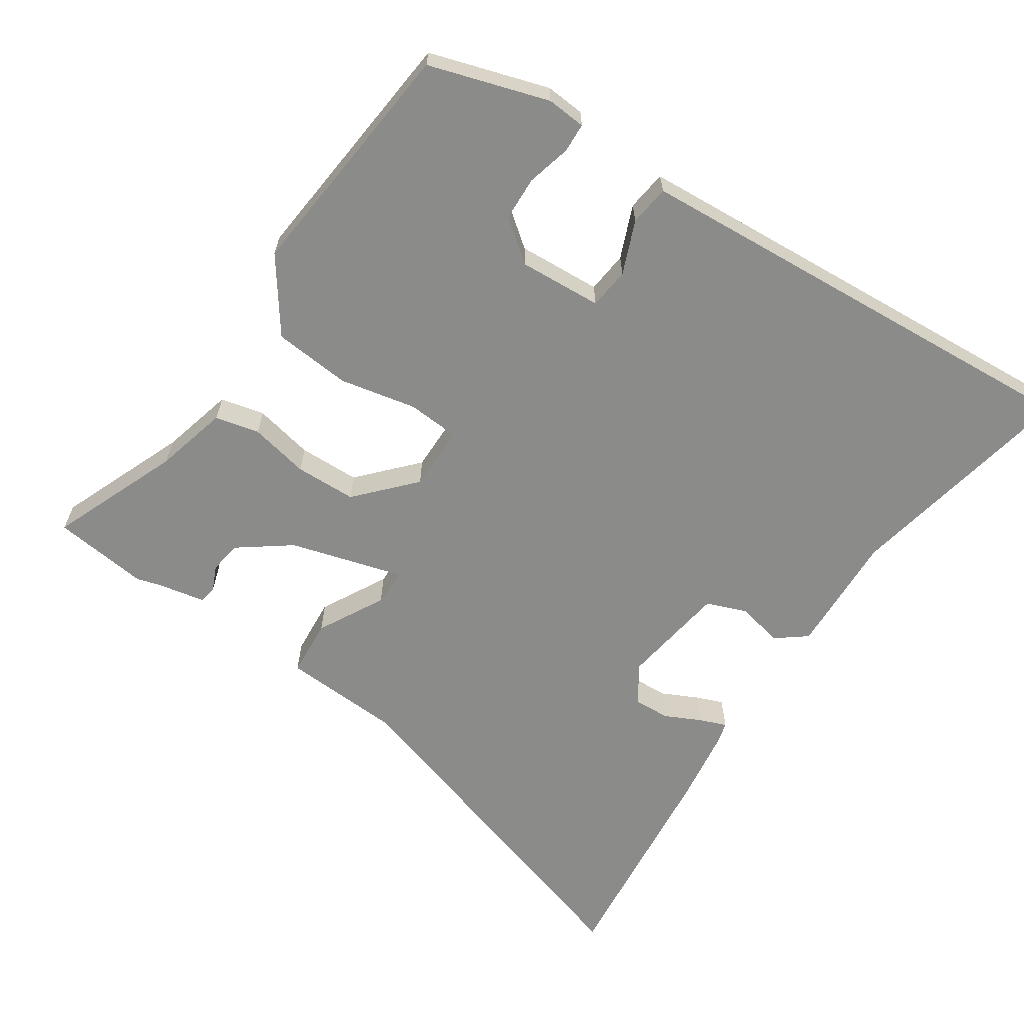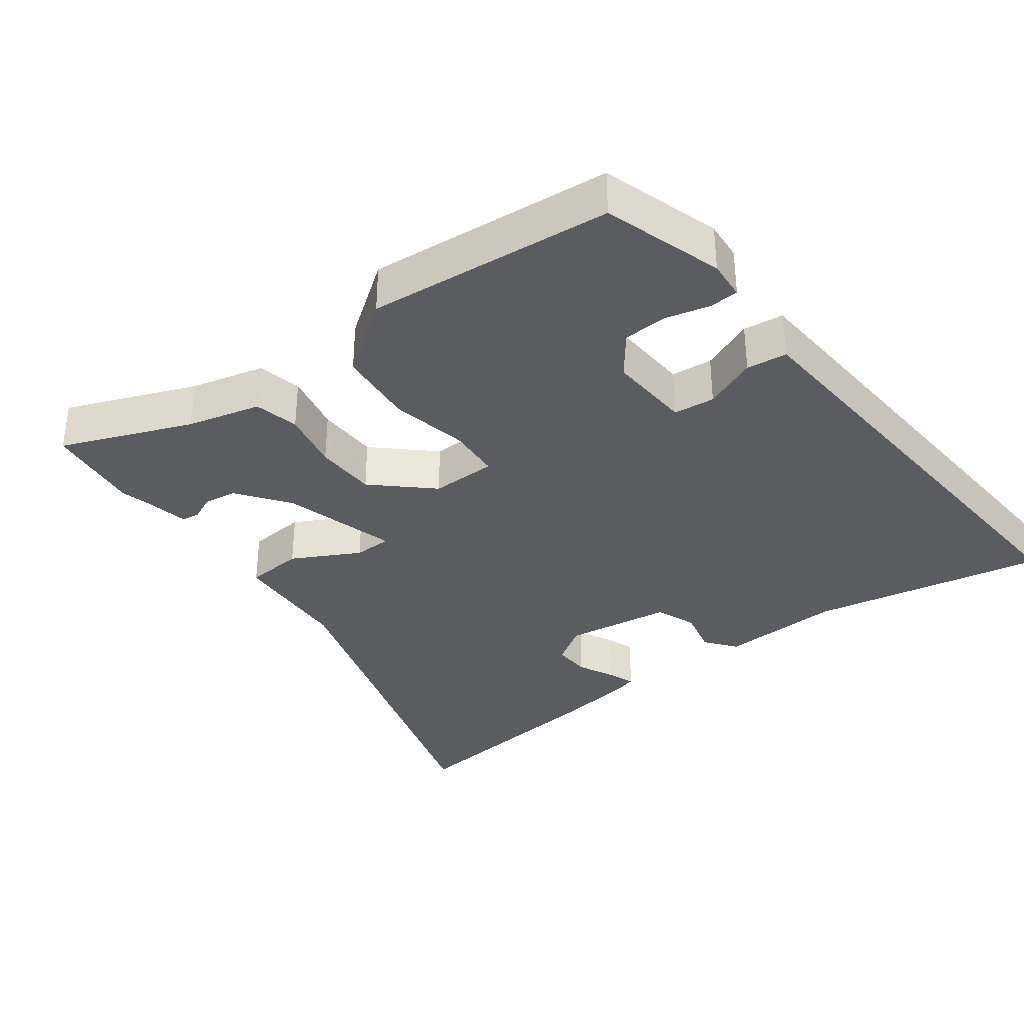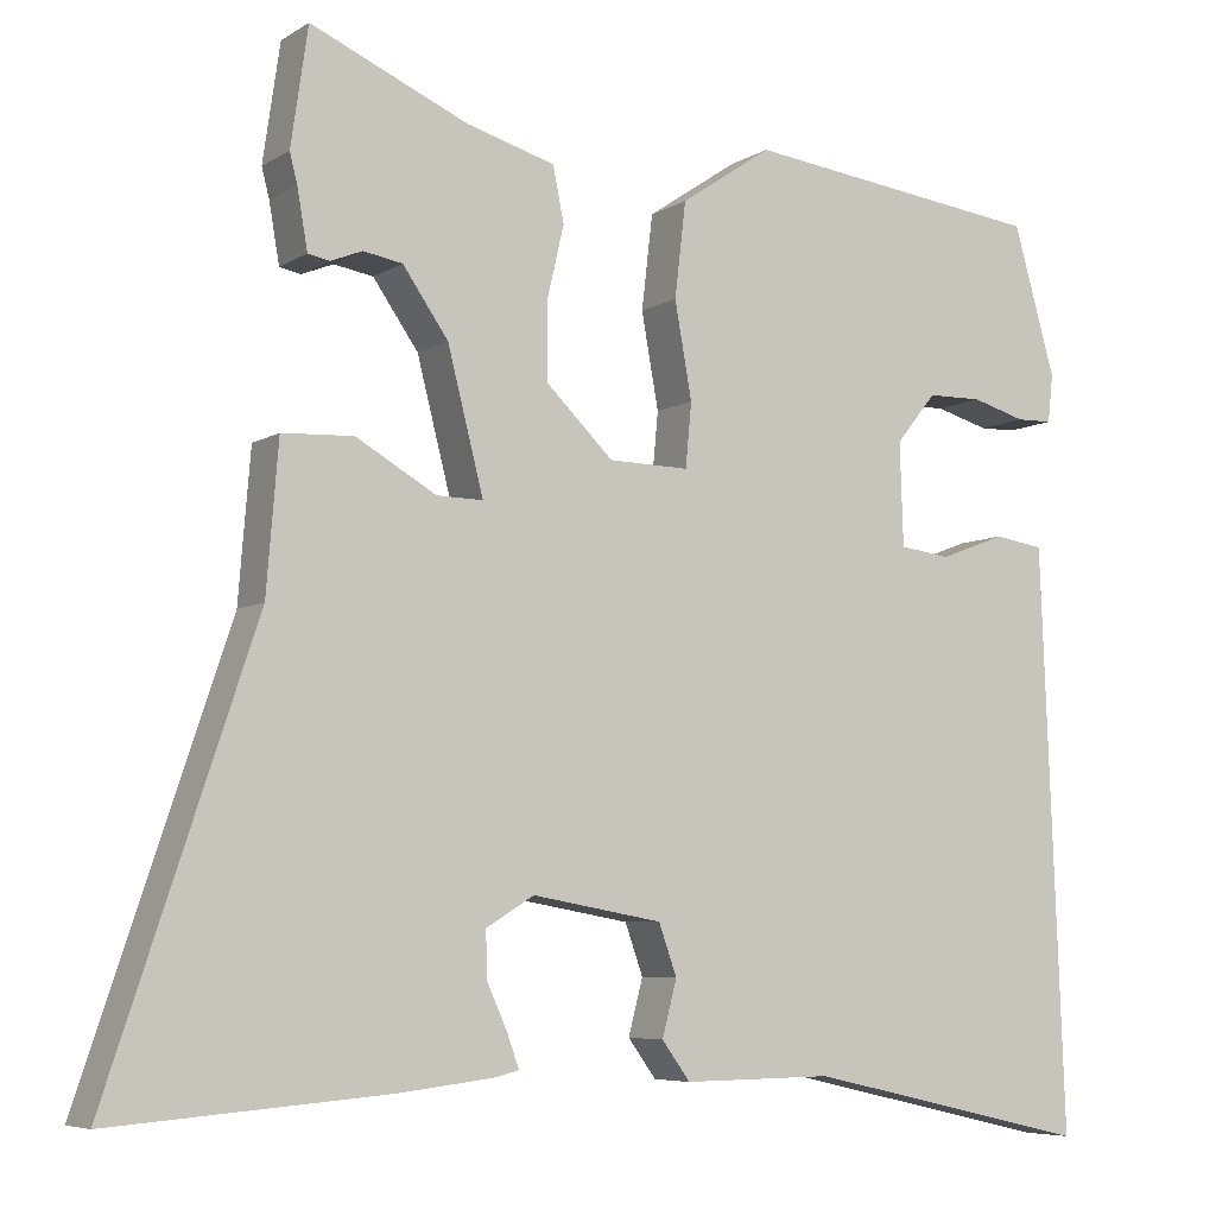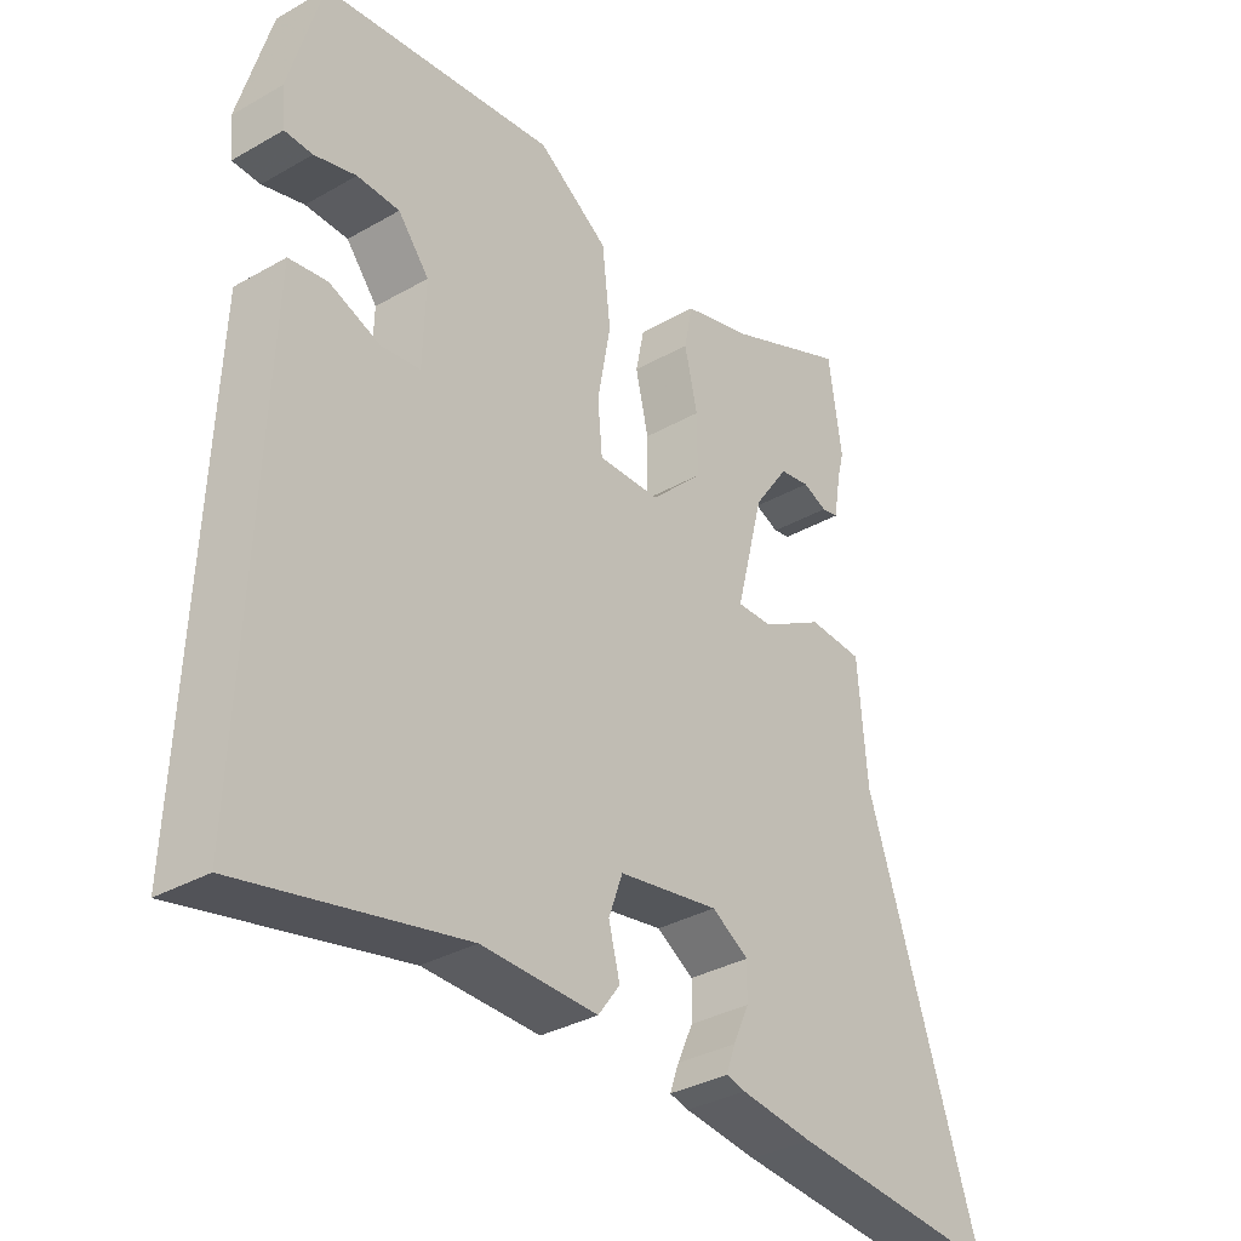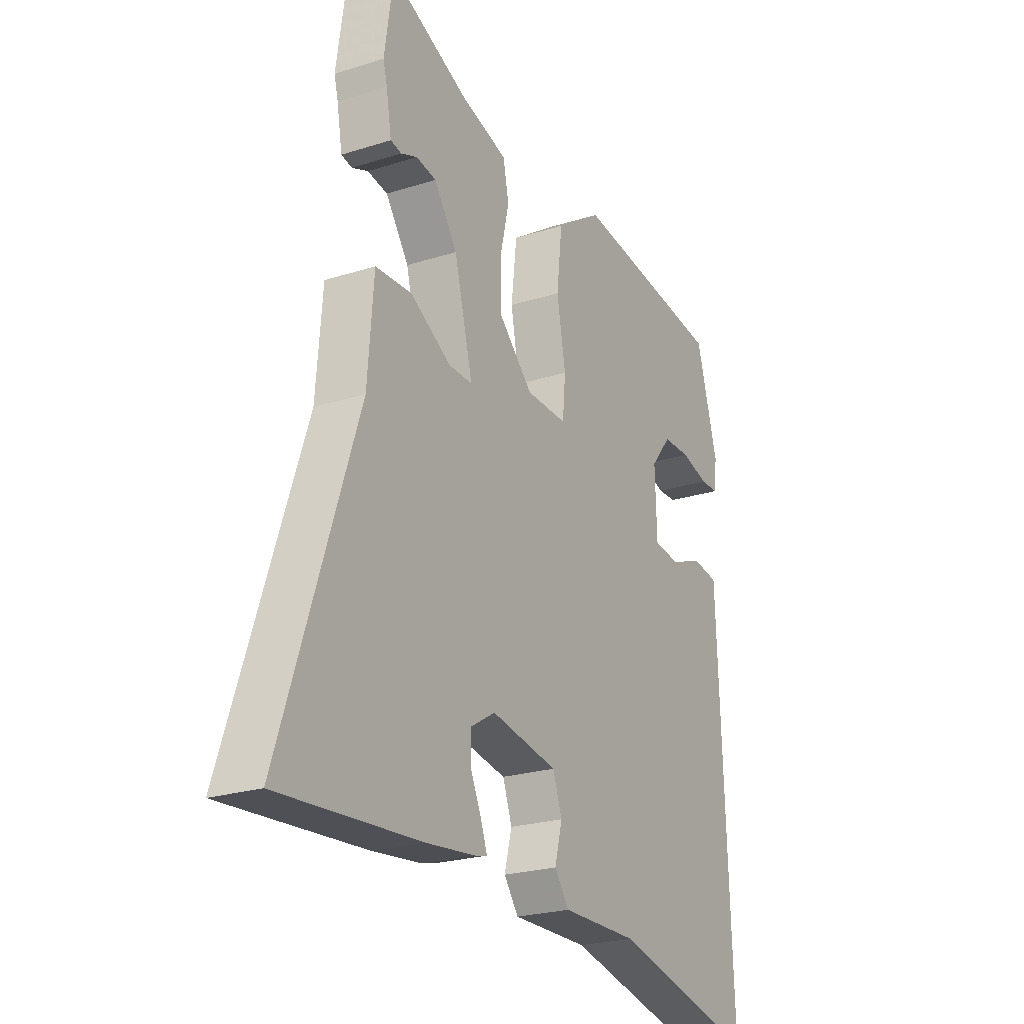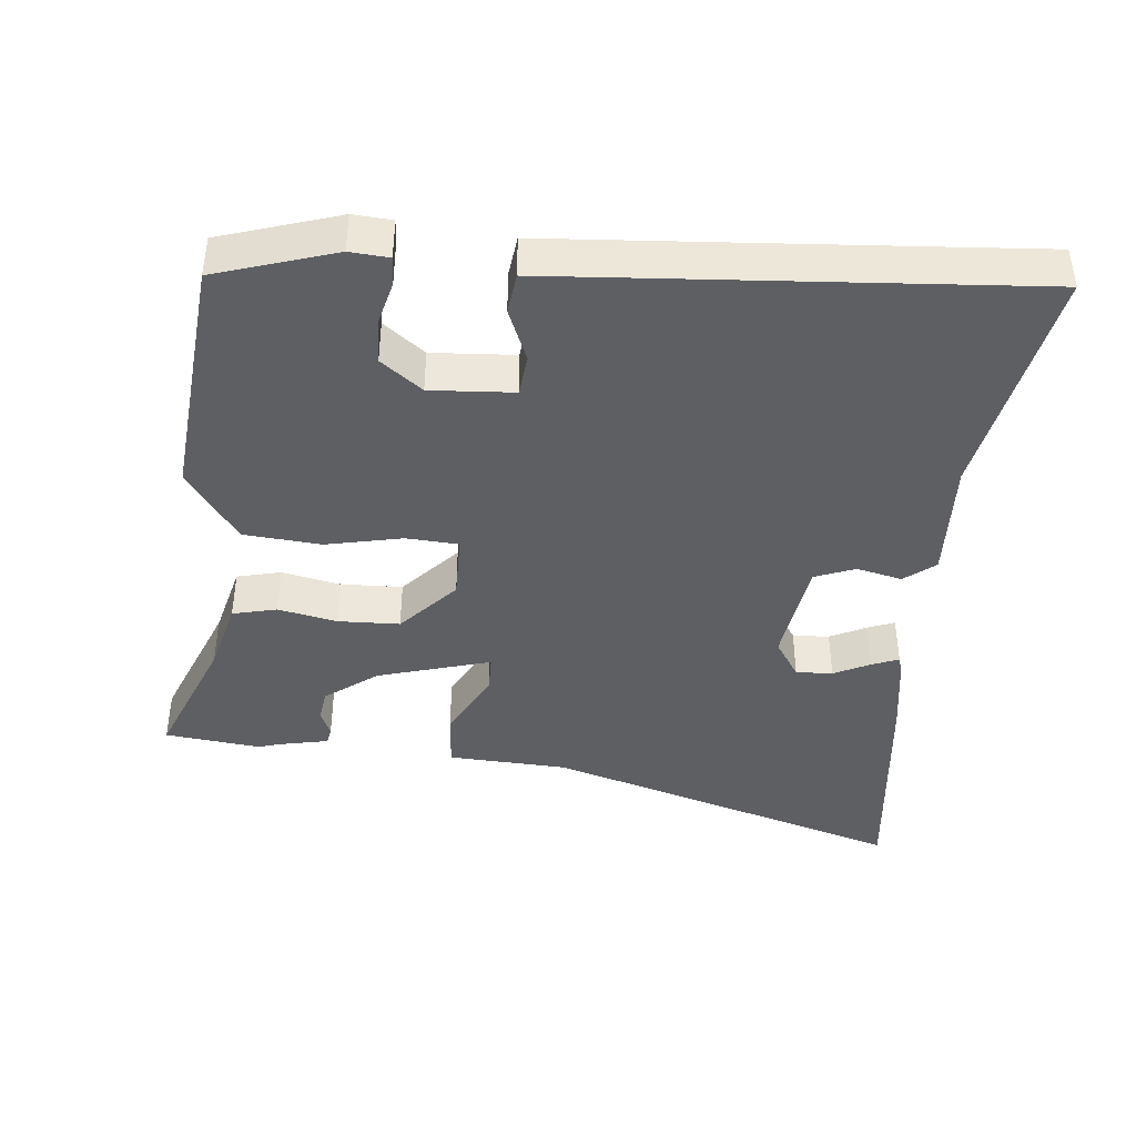
<metadata>
{"format":"obj","ext":"obj","renderer":"f3d","projection":"perspective","resolution":1024,"background":"white","views":[{"elev":-63.7,"azim":57.8,"up":"+Y"},{"elev":-35.0,"azim":38.6,"up":"+Y"},{"elev":-6.3,"azim":-30.4,"up":"+Z"},{"elev":-34.2,"azim":127.7,"up":"+Z"},{"elev":-23.5,"azim":-61.8,"up":"+Z"},{"elev":-41.9,"azim":86.2,"up":"+Y"}]}
</metadata>
<code>
v 0.478 0.07 -0.561
v 0.144 0.07 -0.485
v -0.031 0.07 -0.487
v -0.064 0.07 -0.442
v -0.047 0.07 -0.377
v -0.068 0.07 -0.318
v -0.22 0.07 -0.291
v -0.276 0.07 -0.325
v -0.275 0.07 -0.378
v -0.251 0.07 -0.431
v -0.237 0.07 -0.47
v -0.266 0.07 -0.477
v -0.377 0.07 -0.49
v -0.699 0.07 -0.515
v -0.527 0.07 -0.003
v -0.513 0.07 0.169
v -0.43 0.07 0.173
v -0.336 0.07 0.119
v -0.282 0.07 0.118
v -0.324 0.07 0.282
v -0.377 0.07 0.358
v -0.423 0.07 0.366
v -0.46 0.07 0.351
v -0.485 0.07 0.356
v -0.497 0.07 0.425
v -0.506 0.07 0.46
v -0.486 0.07 0.597
v -0.303 0.07 0.517
v -0.199 0.07 0.487
v -0.186 0.07 0.423
v -0.206 0.07 0.338
v -0.206 0.07 0.25
v -0.127 0.07 0.173
v -0.033 0.07 0.171
v -0.026 0.07 0.246
v -0.046 0.07 0.357
v -0.033 0.07 0.468
v 0.074 0.07 0.54
v 0.426 0.07 0.496
v 0.475 0.07 0.323
v 0.469 0.07 0.267
v 0.427 0.07 0.266
v 0.364 0.07 0.284
v 0.3 0.07 0.283
v 0.253 0.07 0.225
v 0.257 0.07 0.105
v 0.316 0.07 0.097
v 0.393 0.07 0.126
v 0.451 0.07 0.117
v 0.456 0.07 -0.006
v 0.478 0 -0.561
v 0.144 0 -0.485
v -0.031 0 -0.487
v -0.064 0 -0.442
v -0.047 0 -0.377
v -0.068 0 -0.318
v -0.22 0 -0.291
v -0.276 0 -0.325
v -0.275 0 -0.378
v -0.251 0 -0.431
v -0.237 0 -0.47
v -0.266 0 -0.477
v -0.377 0 -0.49
v -0.699 0 -0.515
v -0.527 0 -0.003
v -0.513 0 0.169
v -0.43 0 0.173
v -0.336 0 0.119
v -0.282 0 0.118
v -0.324 0 0.282
v -0.377 0 0.358
v -0.423 0 0.366
v -0.46 0 0.351
v -0.485 0 0.356
v -0.497 0 0.425
v -0.506 0 0.46
v -0.486 0 0.597
v -0.303 0 0.517
v -0.199 0 0.487
v -0.186 0 0.423
v -0.206 0 0.338
v -0.206 0 0.25
v -0.127 0 0.173
v -0.033 0 0.171
v -0.026 0 0.246
v -0.046 0 0.357
v -0.033 0 0.468
v 0.074 0 0.54
v 0.426 0 0.496
v 0.475 0 0.323
v 0.469 0 0.267
v 0.427 0 0.266
v 0.364 0 0.284
v 0.3 0 0.283
v 0.253 0 0.225
v 0.257 0 0.105
v 0.316 0 0.097
v 0.393 0 0.126
v 0.451 0 0.117
v 0.456 0 -0.006
f 50 1 2
f 49 50 2
f 48 49 2
f 47 48 2
f 3 4 5
f 2 3 5
f 47 2 5
f 46 47 5
f 45 46 5 6
f 41 42 43
f 40 41 43
f 39 40 43
f 38 39 43
f 37 38 43
f 37 43 44
f 37 44 45
f 36 37 45
f 35 36 45
f 28 29 30 31
f 27 28 31
f 26 27 31
f 25 26 31
f 22 23 24 25
f 21 22 25 31
f 20 21 31 32
f 15 16 17 18
f 15 18 19
f 13 14 15
f 12 13 15
f 11 12 15
f 10 11 15
f 9 10 15
f 8 9 15
f 7 8 15 19
f 6 7 19
f 34 35 45 6
f 20 32 33
f 19 20 33
f 6 19 33
f 6 33 34
f 52 51 100
f 52 100 99
f 52 99 98
f 52 98 97
f 55 54 53
f 55 53 52
f 55 52 97
f 55 97 96
f 56 55 96 95
f 93 92 91
f 93 91 90
f 93 90 89
f 93 89 88
f 93 88 87
f 94 93 87
f 95 94 87
f 95 87 86
f 95 86 85
f 81 80 79 78
f 81 78 77
f 81 77 76
f 81 76 75
f 75 74 73 72
f 81 75 72 71
f 82 81 71 70
f 68 67 66 65
f 69 68 65
f 65 64 63
f 65 63 62
f 65 62 61
f 65 61 60
f 65 60 59
f 65 59 58
f 69 65 58 57
f 69 57 56
f 56 95 85 84
f 83 82 70
f 83 70 69
f 83 69 56
f 84 83 56
f 1 51 52 2
f 2 52 53 3
f 3 53 54 4
f 4 54 55 5
f 5 55 56 6
f 6 56 57 7
f 7 57 58 8
f 8 58 59 9
f 9 59 60 10
f 10 60 61 11
f 11 61 62 12
f 12 62 63 13
f 13 63 64 14
f 14 64 65 15
f 15 65 66 16
f 16 66 67 17
f 17 67 68 18
f 18 68 69 19
f 19 69 70 20
f 20 70 71 21
f 21 71 72 22
f 22 72 73 23
f 23 73 74 24
f 24 74 75 25
f 25 75 76 26
f 26 76 77 27
f 27 77 78 28
f 28 78 79 29
f 29 79 80 30
f 30 80 81 31
f 31 81 82 32
f 32 82 83 33
f 33 83 84 34
f 34 84 85 35
f 35 85 86 36
f 36 86 87 37
f 37 87 88 38
f 38 88 89 39
f 39 89 90 40
f 40 90 91 41
f 41 91 92 42
f 42 92 93 43
f 43 93 94 44
f 44 94 95 45
f 45 95 96 46
f 46 96 97 47
f 47 97 98 48
f 48 98 99 49
f 49 99 100 50
f 50 100 51 1

</code>
